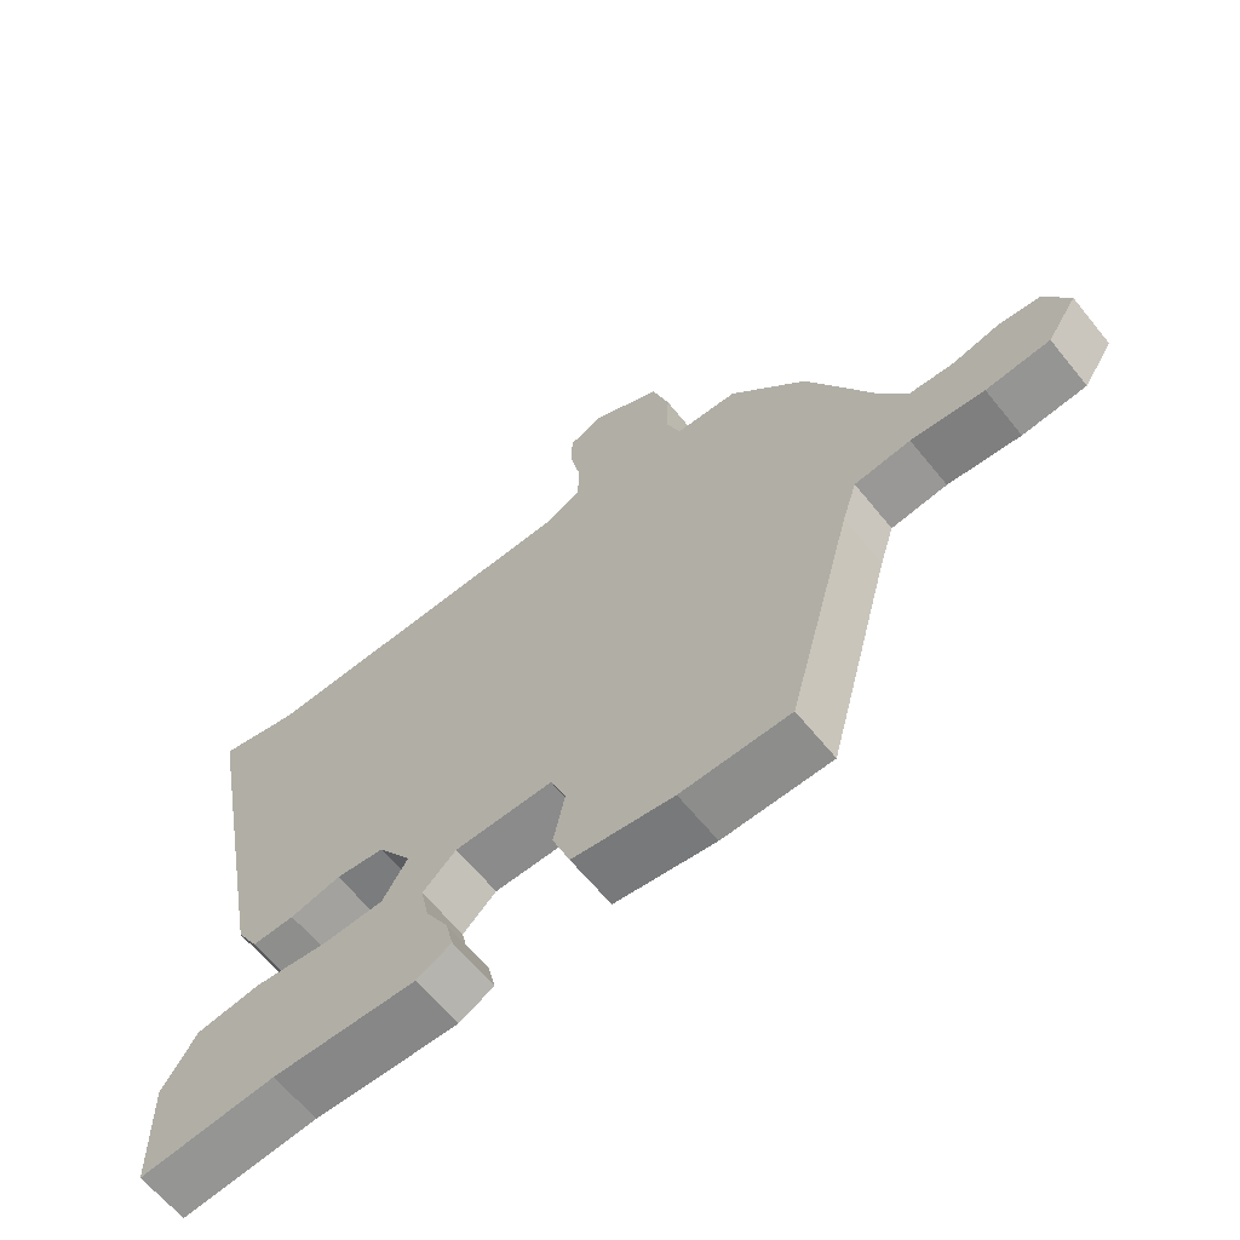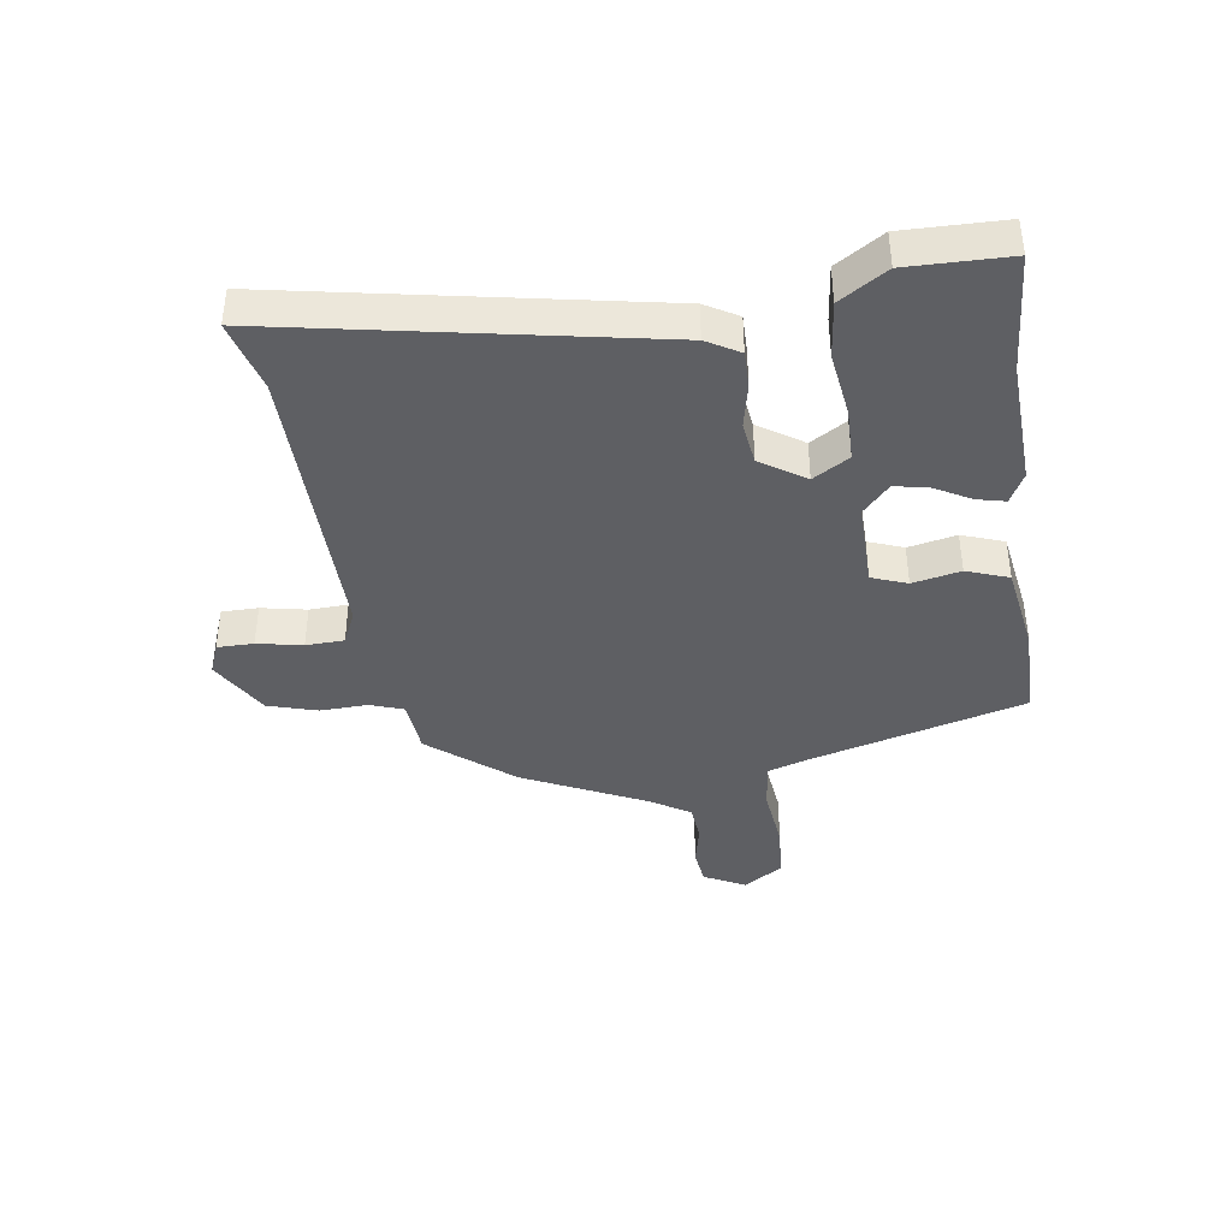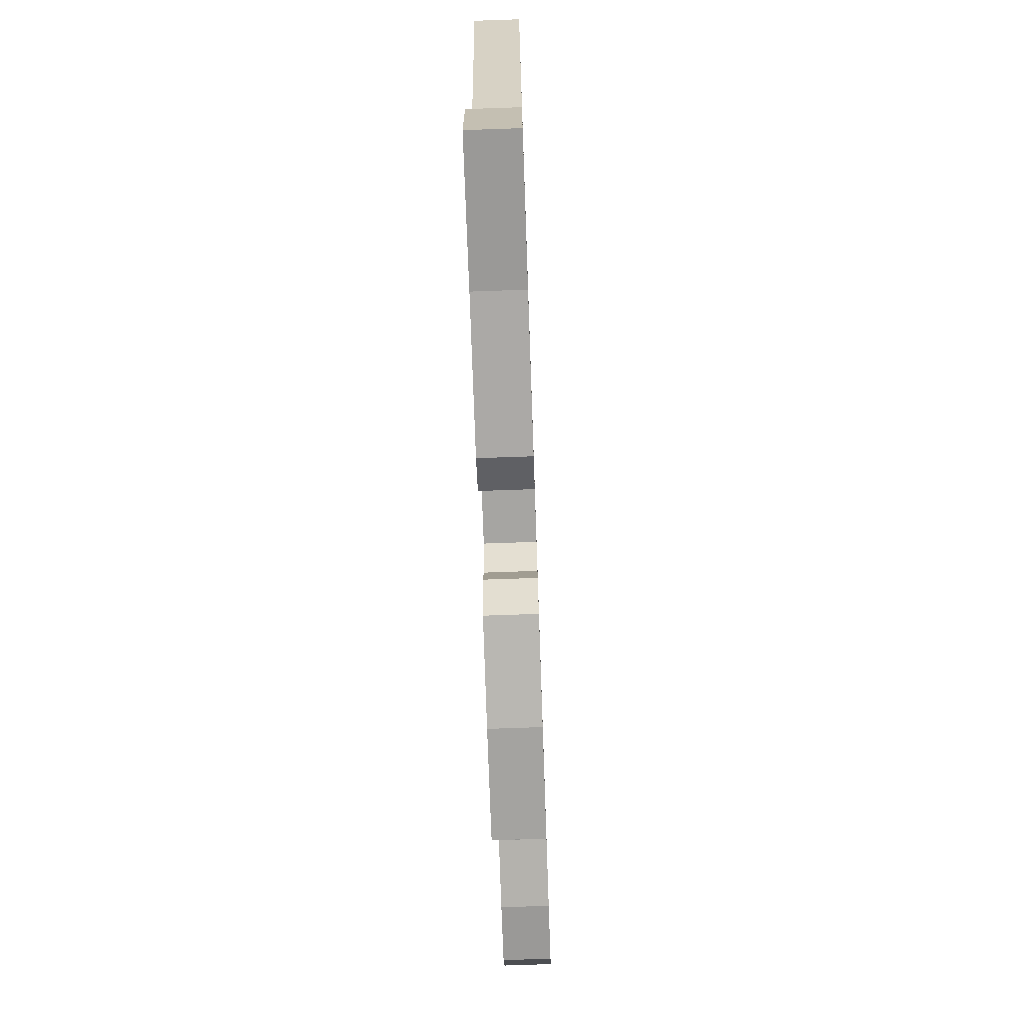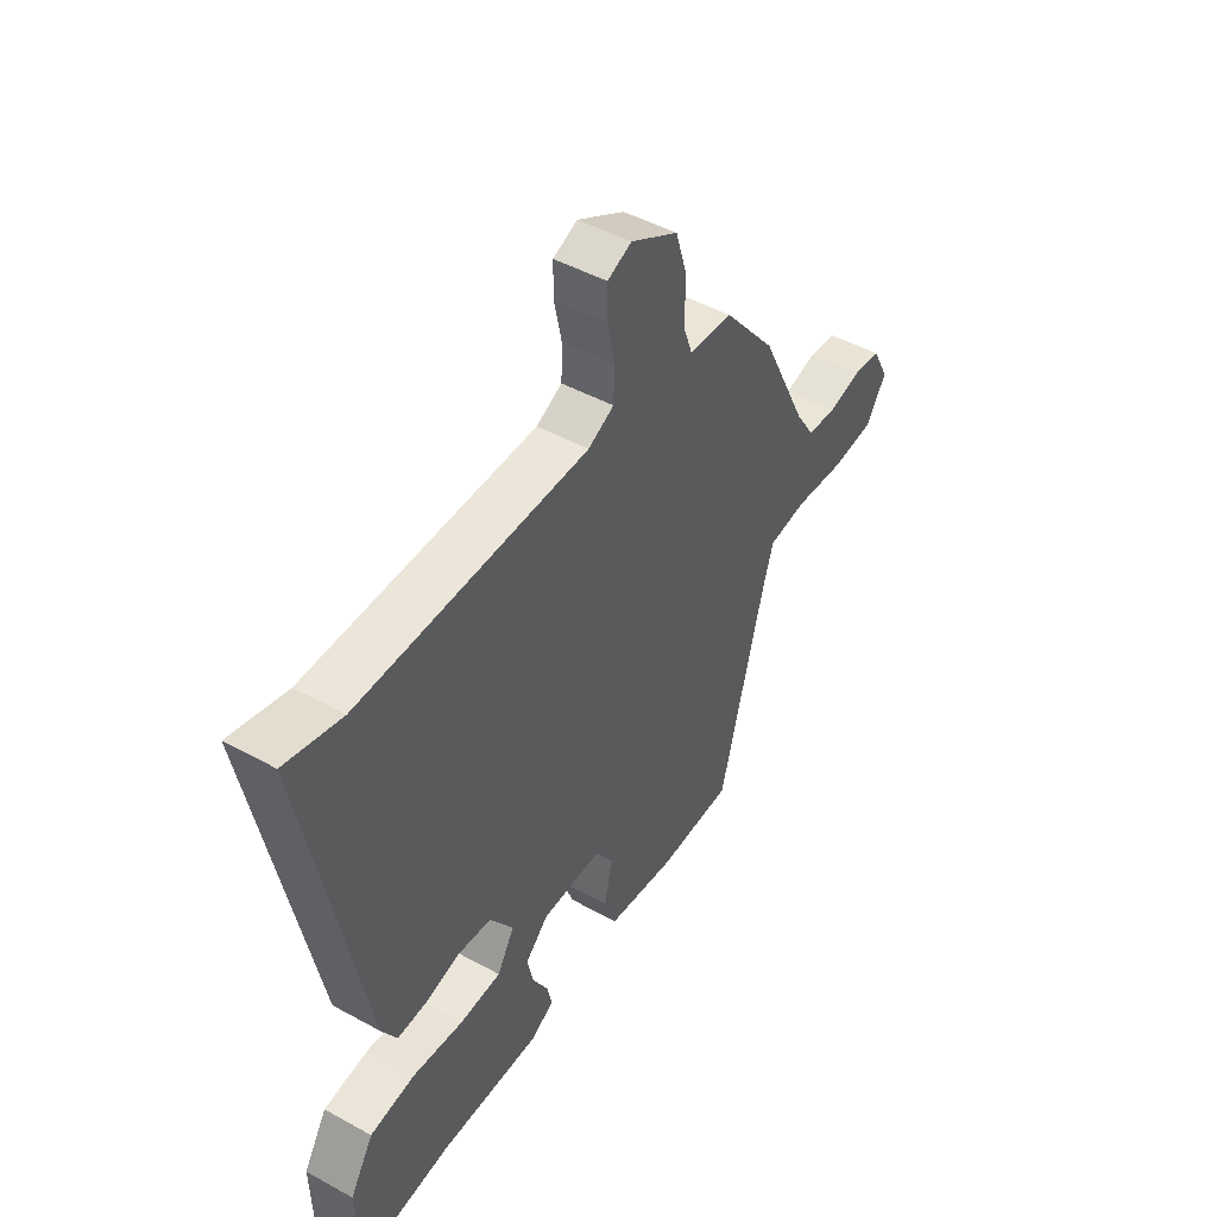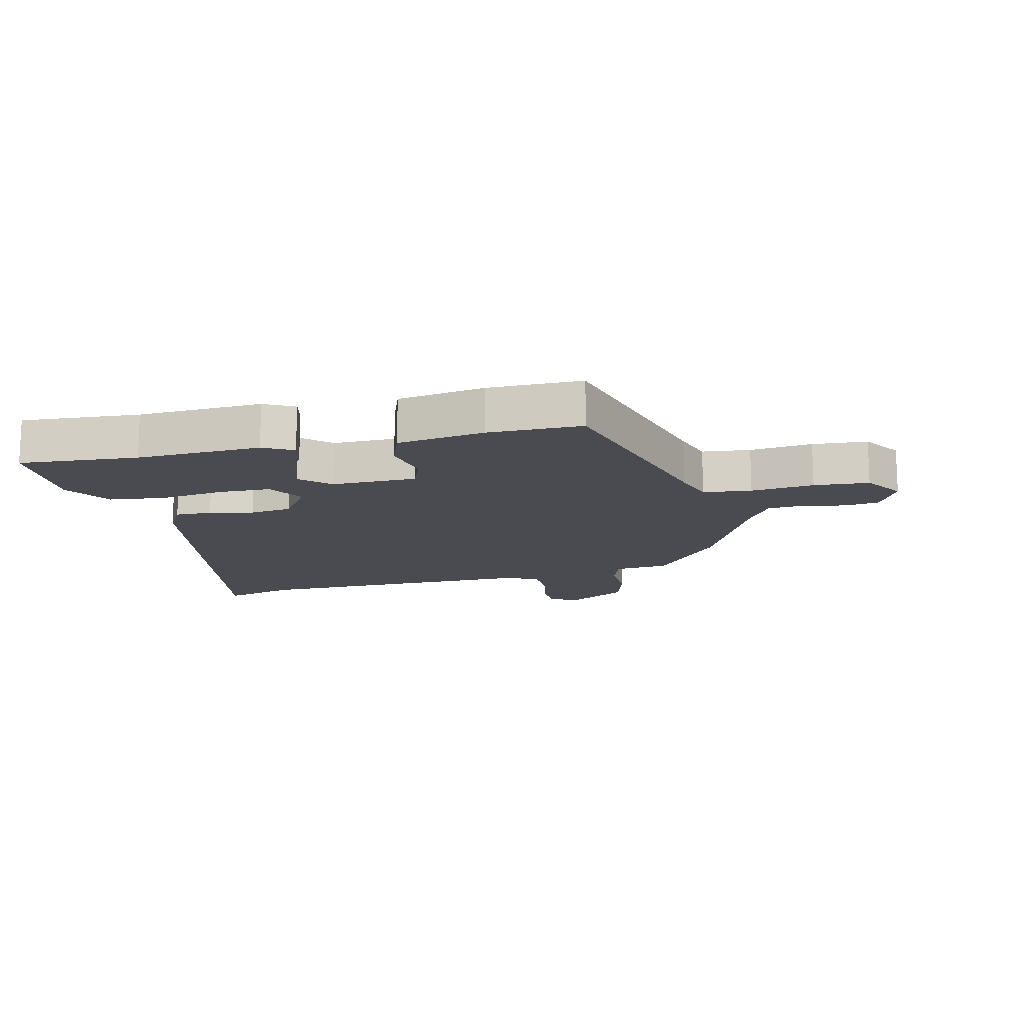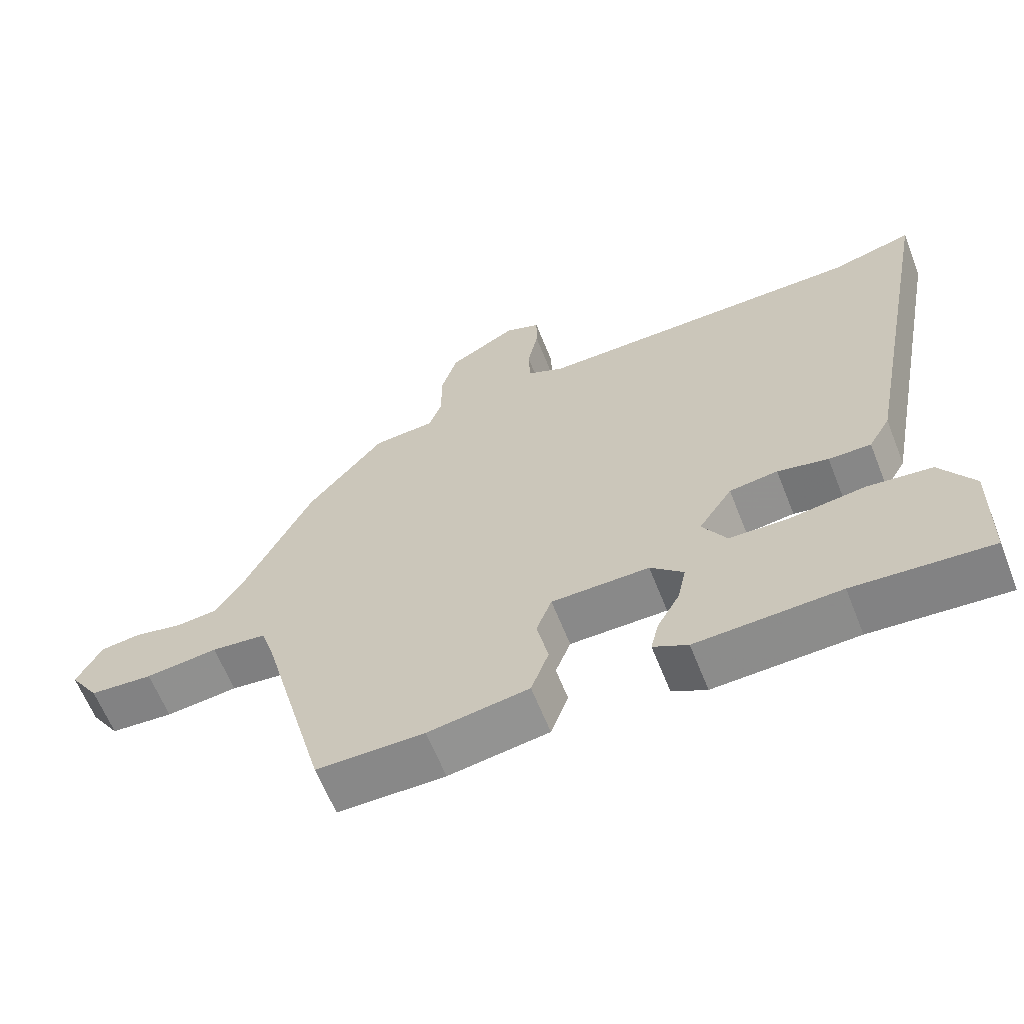
<metadata>
{"format":"obj","ext":"obj","renderer":"f3d","projection":"perspective","resolution":1024,"background":"white","views":[{"elev":-64.2,"azim":-140.9,"up":"+Z"},{"elev":-40.5,"azim":98.6,"up":"+Y"},{"elev":-73.4,"azim":92.0,"up":"+Z"},{"elev":47.1,"azim":121.9,"up":"+Z"},{"elev":-14.4,"azim":-166.5,"up":"+Y"},{"elev":-63.0,"azim":21.6,"up":"+Z"}]}
</metadata>
<code>
v 0.459 0.07 0.489
v 0.575 0.07 0.52
v 0.457 0.07 -0.086
v 0.426 0.07 -0.139
v 0.366 0.07 -0.138
v 0.294 0.07 -0.122
v 0.225 0.07 -0.131
v 0.177 0.07 -0.203
v 0.212 0.07 -0.262
v 0.298 0.07 -0.264
v 0.403 0.07 -0.25
v 0.495 0.07 -0.261
v 0.543 0.07 -0.338
v 0.539 0.07 -0.503
v 0.345 0.07 -0.488
v 0.141 0.07 -0.496
v 0.092 0.07 -0.47
v 0.103 0.07 -0.424
v 0.135 0.07 -0.367
v 0.147 0.07 -0.311
v 0.1 0.07 -0.267
v -0.039 0.07 -0.268
v -0.061 0.07 -0.325
v -0.045 0.07 -0.403
v -0.07 0.07 -0.471
v -0.213 0.07 -0.493
v -0.366 0.07 -0.492
v -0.459 0.07 -0.144
v -0.48 0.07 -0.076
v -0.559 0.07 -0.067
v -0.662 0.07 -0.078
v -0.752 0.07 -0.071
v -0.794 0.07 -0.007
v -0.759 0.07 0.06
v -0.701 0.07 0.067
v -0.634 0.07 0.052
v -0.573 0.07 0.057
v -0.533 0.07 0.12
v -0.437 0.07 0.318
v -0.328 0.07 0.451
v -0.239 0.07 0.458
v -0.22 0.07 0.512
v -0.222 0.07 0.59
v -0.198 0.07 0.669
v -0.101 0.07 0.725
v -0.051 0.07 0.705
v -0.051 0.07 0.646
v -0.066 0.07 0.573
v -0.064 0.07 0.511
v -0.011 0.07 0.486
v 0.459 0 0.489
v 0.575 0 0.52
v 0.457 0 -0.086
v 0.426 0 -0.139
v 0.366 0 -0.138
v 0.294 0 -0.122
v 0.225 0 -0.131
v 0.177 0 -0.203
v 0.212 0 -0.262
v 0.298 0 -0.264
v 0.403 0 -0.25
v 0.495 0 -0.261
v 0.543 0 -0.338
v 0.539 0 -0.503
v 0.345 0 -0.488
v 0.141 0 -0.496
v 0.092 0 -0.47
v 0.103 0 -0.424
v 0.135 0 -0.367
v 0.147 0 -0.311
v 0.1 0 -0.267
v -0.039 0 -0.268
v -0.061 0 -0.325
v -0.045 0 -0.403
v -0.07 0 -0.471
v -0.213 0 -0.493
v -0.366 0 -0.492
v -0.459 0 -0.144
v -0.48 0 -0.076
v -0.559 0 -0.067
v -0.662 0 -0.078
v -0.752 0 -0.071
v -0.794 0 -0.007
v -0.759 0 0.06
v -0.701 0 0.067
v -0.634 0 0.052
v -0.573 0 0.057
v -0.533 0 0.12
v -0.437 0 0.318
v -0.328 0 0.451
v -0.239 0 0.458
v -0.22 0 0.512
v -0.222 0 0.59
v -0.198 0 0.669
v -0.101 0 0.725
v -0.051 0 0.705
v -0.051 0 0.646
v -0.066 0 0.573
v -0.064 0 0.511
v -0.011 0 0.486
f 46 47 48
f 45 46 48
f 44 45 48
f 43 44 48
f 42 43 48
f 41 42 48 49
f 38 39 40 41
f 41 49 50
f 38 41 50
f 37 38 50
f 34 35 36
f 33 34 36
f 32 33 36
f 31 32 36
f 30 31 36
f 29 30 36 37
f 26 27 28
f 25 26 28
f 24 25 28
f 23 24 28
f 22 23 28 29
f 37 50 1
f 29 37 1
f 22 29 1
f 21 22 1
f 17 18 19
f 16 17 19
f 15 16 19
f 15 19 20
f 14 15 20
f 13 14 20
f 12 13 20
f 11 12 20
f 10 11 20
f 4 5 6
f 3 4 6
f 2 3 6
f 1 2 6
f 1 6 7
f 21 1 7 8
f 9 10 20 21
f 8 9 21
f 98 97 96
f 98 96 95
f 98 95 94
f 98 94 93
f 98 93 92
f 99 98 92 91
f 91 90 89 88
f 100 99 91
f 100 91 88
f 100 88 87
f 86 85 84
f 86 84 83
f 86 83 82
f 86 82 81
f 86 81 80
f 87 86 80 79
f 78 77 76
f 78 76 75
f 78 75 74
f 78 74 73
f 79 78 73 72
f 51 100 87
f 51 87 79
f 51 79 72
f 51 72 71
f 69 68 67
f 69 67 66
f 69 66 65
f 70 69 65
f 70 65 64
f 70 64 63
f 70 63 62
f 70 62 61
f 70 61 60
f 56 55 54
f 56 54 53
f 56 53 52
f 56 52 51
f 57 56 51
f 58 57 51 71
f 71 70 60 59
f 71 59 58
f 1 51 52 2
f 2 52 53 3
f 3 53 54 4
f 4 54 55 5
f 5 55 56 6
f 6 56 57 7
f 7 57 58 8
f 8 58 59 9
f 9 59 60 10
f 10 60 61 11
f 11 61 62 12
f 12 62 63 13
f 13 63 64 14
f 14 64 65 15
f 15 65 66 16
f 16 66 67 17
f 17 67 68 18
f 18 68 69 19
f 19 69 70 20
f 20 70 71 21
f 21 71 72 22
f 22 72 73 23
f 23 73 74 24
f 24 74 75 25
f 25 75 76 26
f 26 76 77 27
f 27 77 78 28
f 28 78 79 29
f 29 79 80 30
f 30 80 81 31
f 31 81 82 32
f 32 82 83 33
f 33 83 84 34
f 34 84 85 35
f 35 85 86 36
f 36 86 87 37
f 37 87 88 38
f 38 88 89 39
f 39 89 90 40
f 40 90 91 41
f 41 91 92 42
f 42 92 93 43
f 43 93 94 44
f 44 94 95 45
f 45 95 96 46
f 46 96 97 47
f 47 97 98 48
f 48 98 99 49
f 49 99 100 50
f 50 100 51 1

</code>
